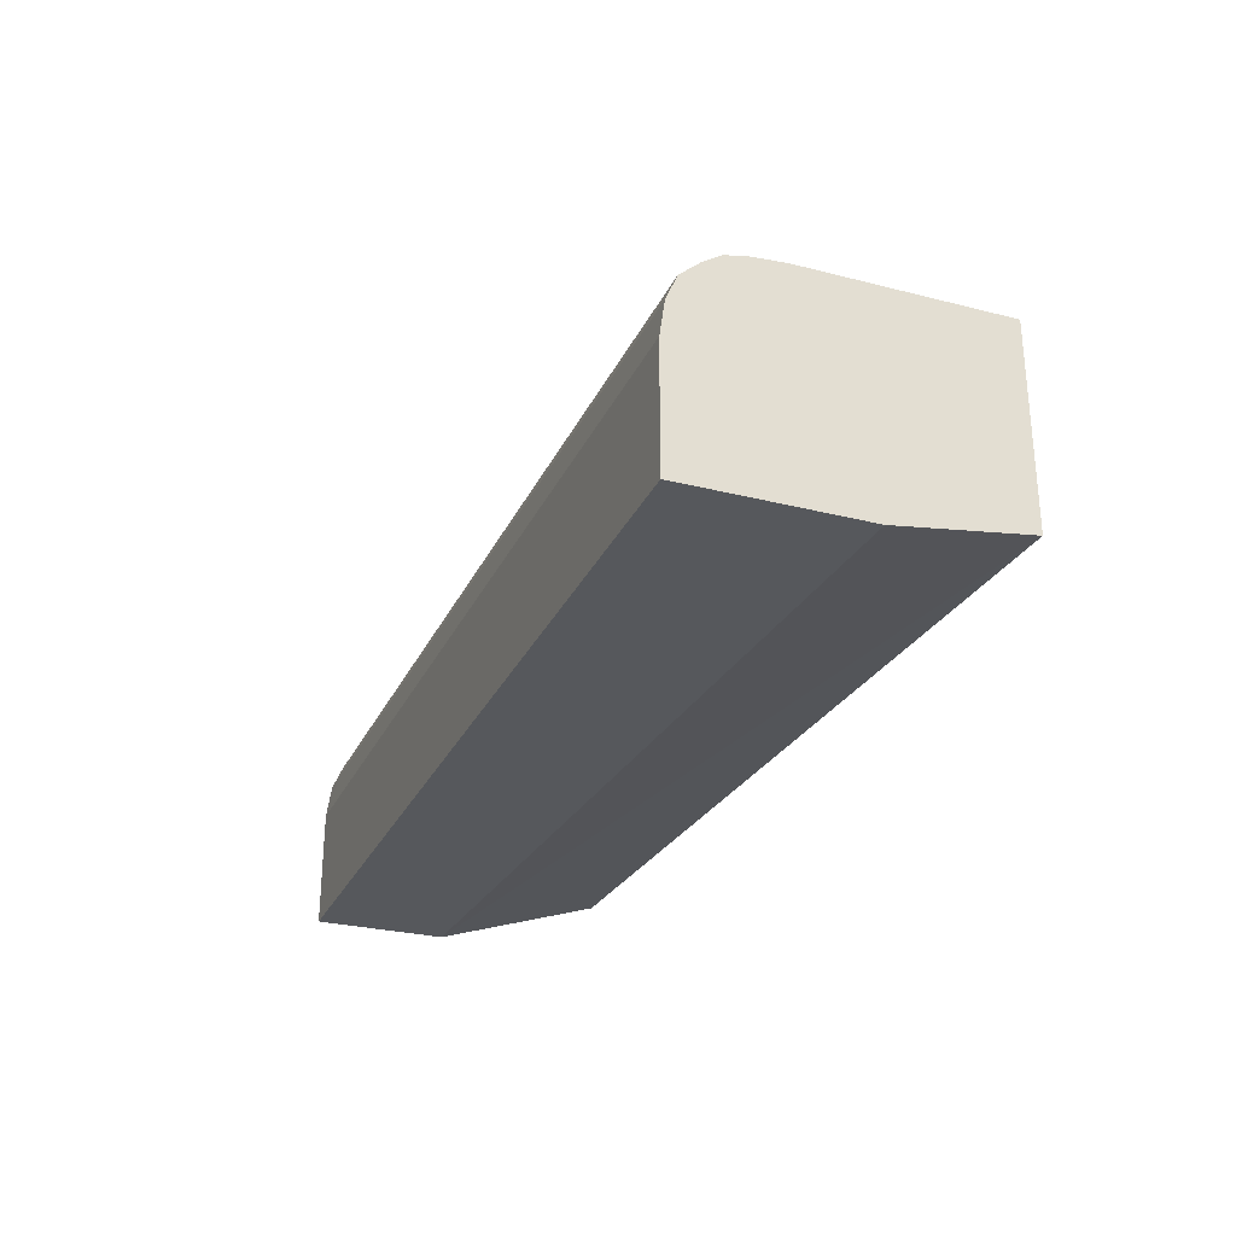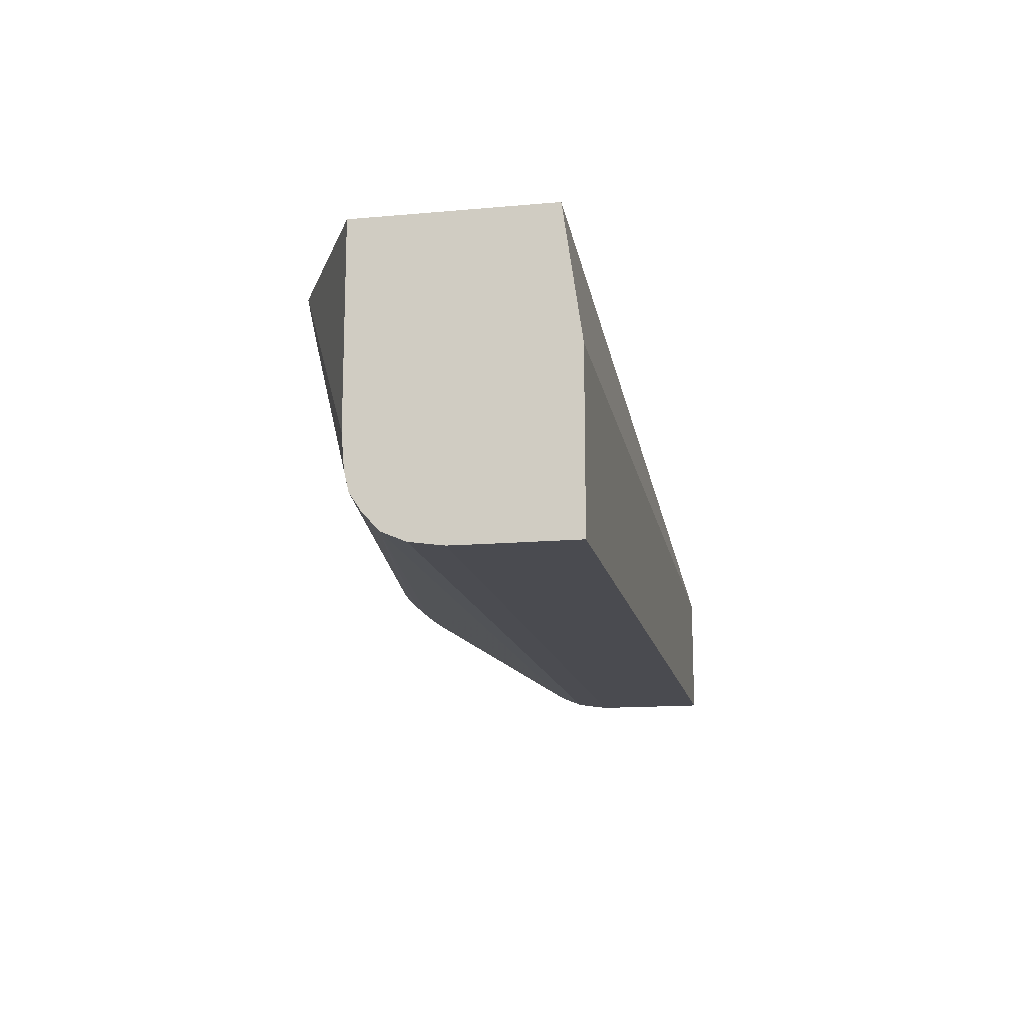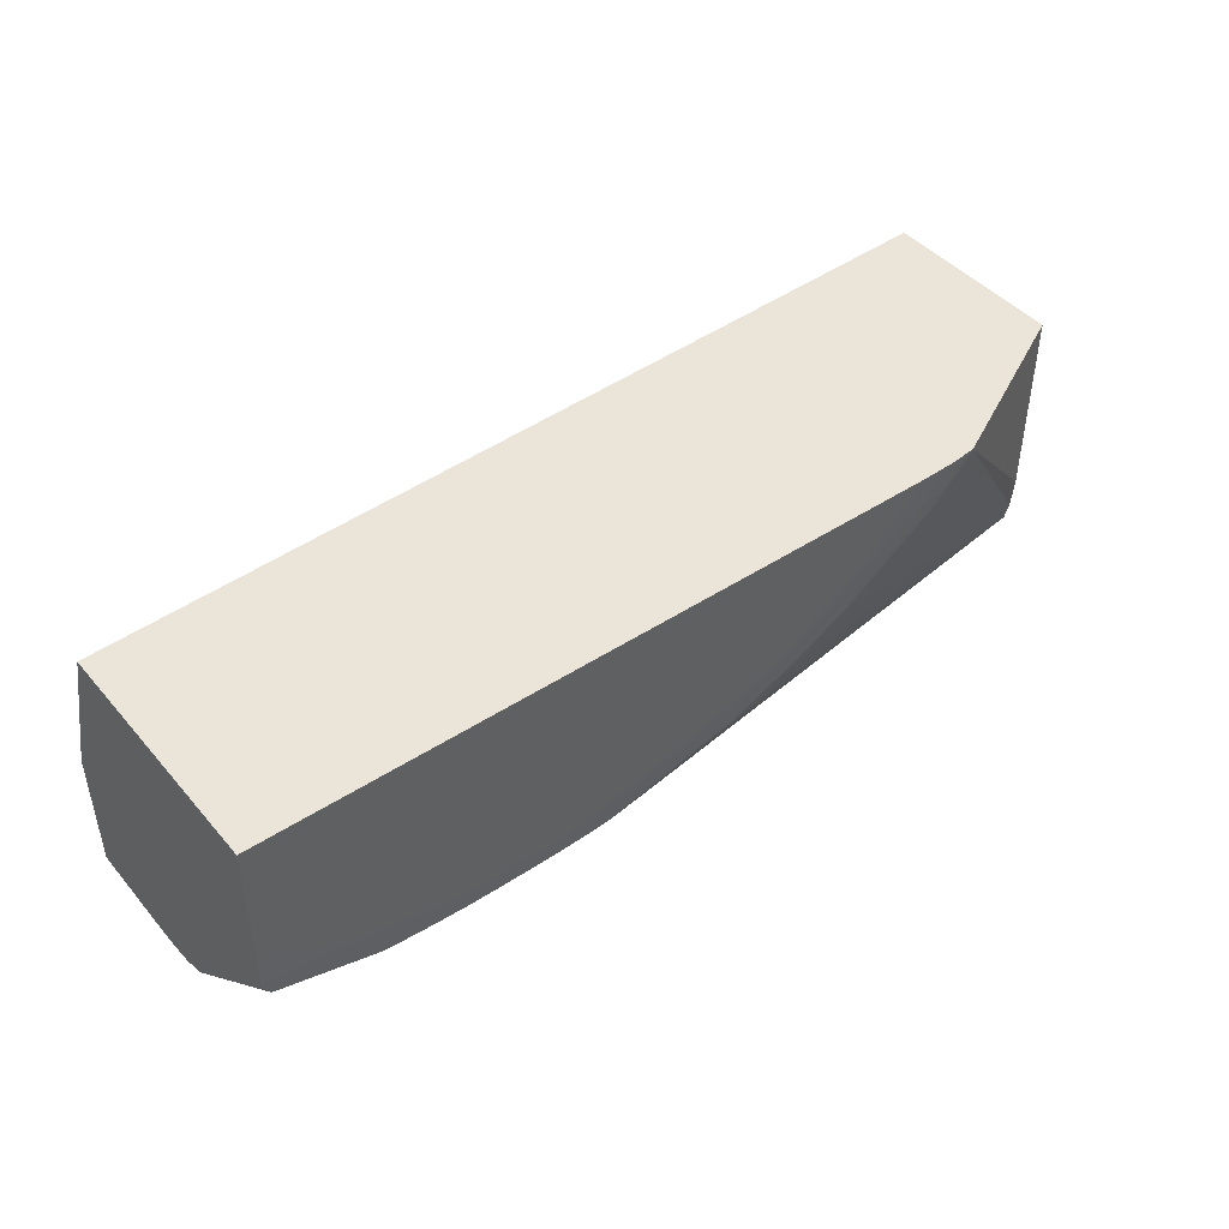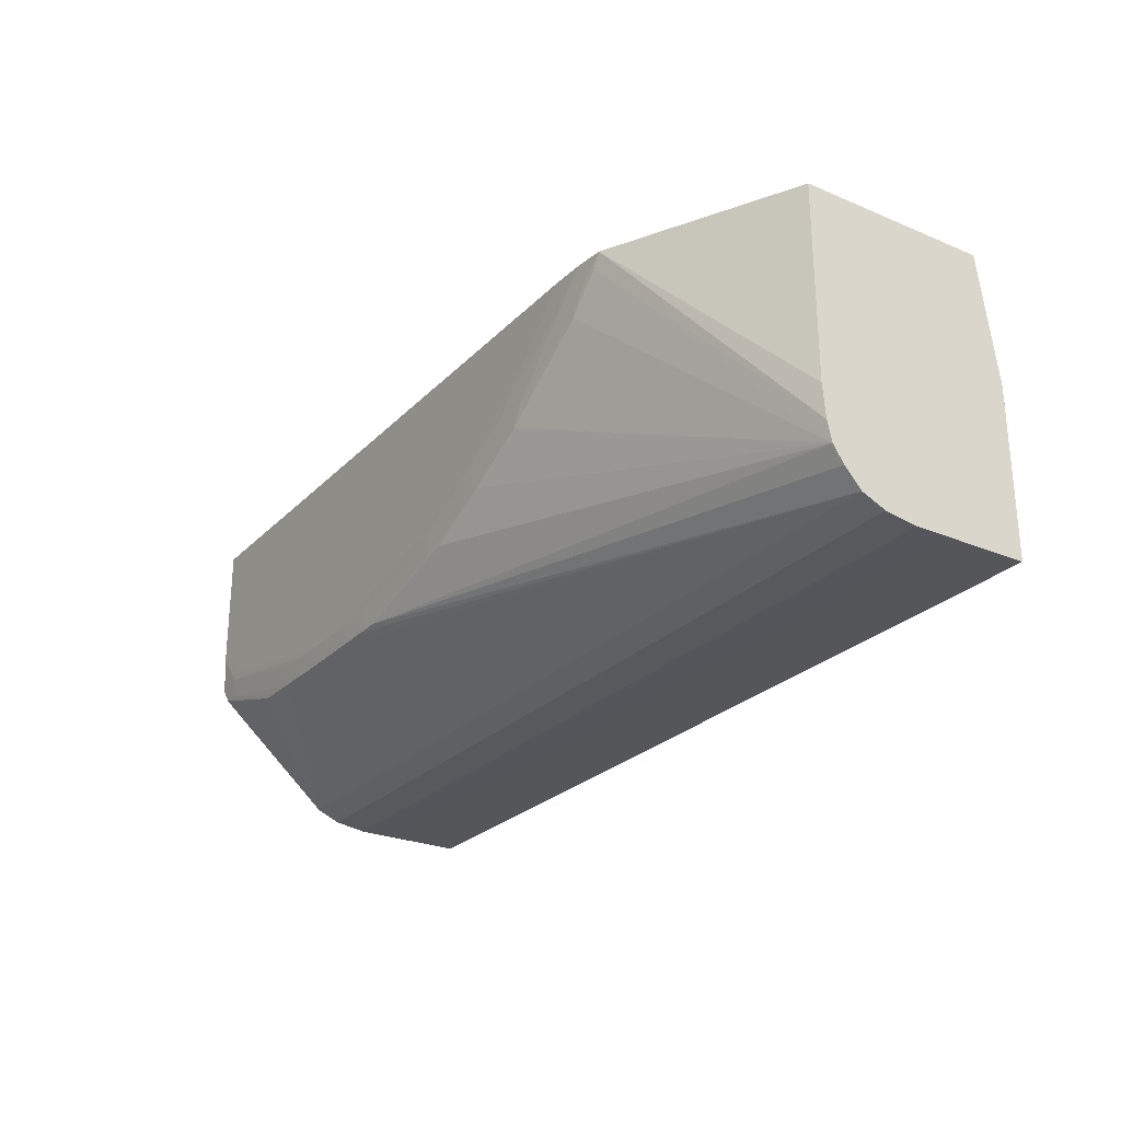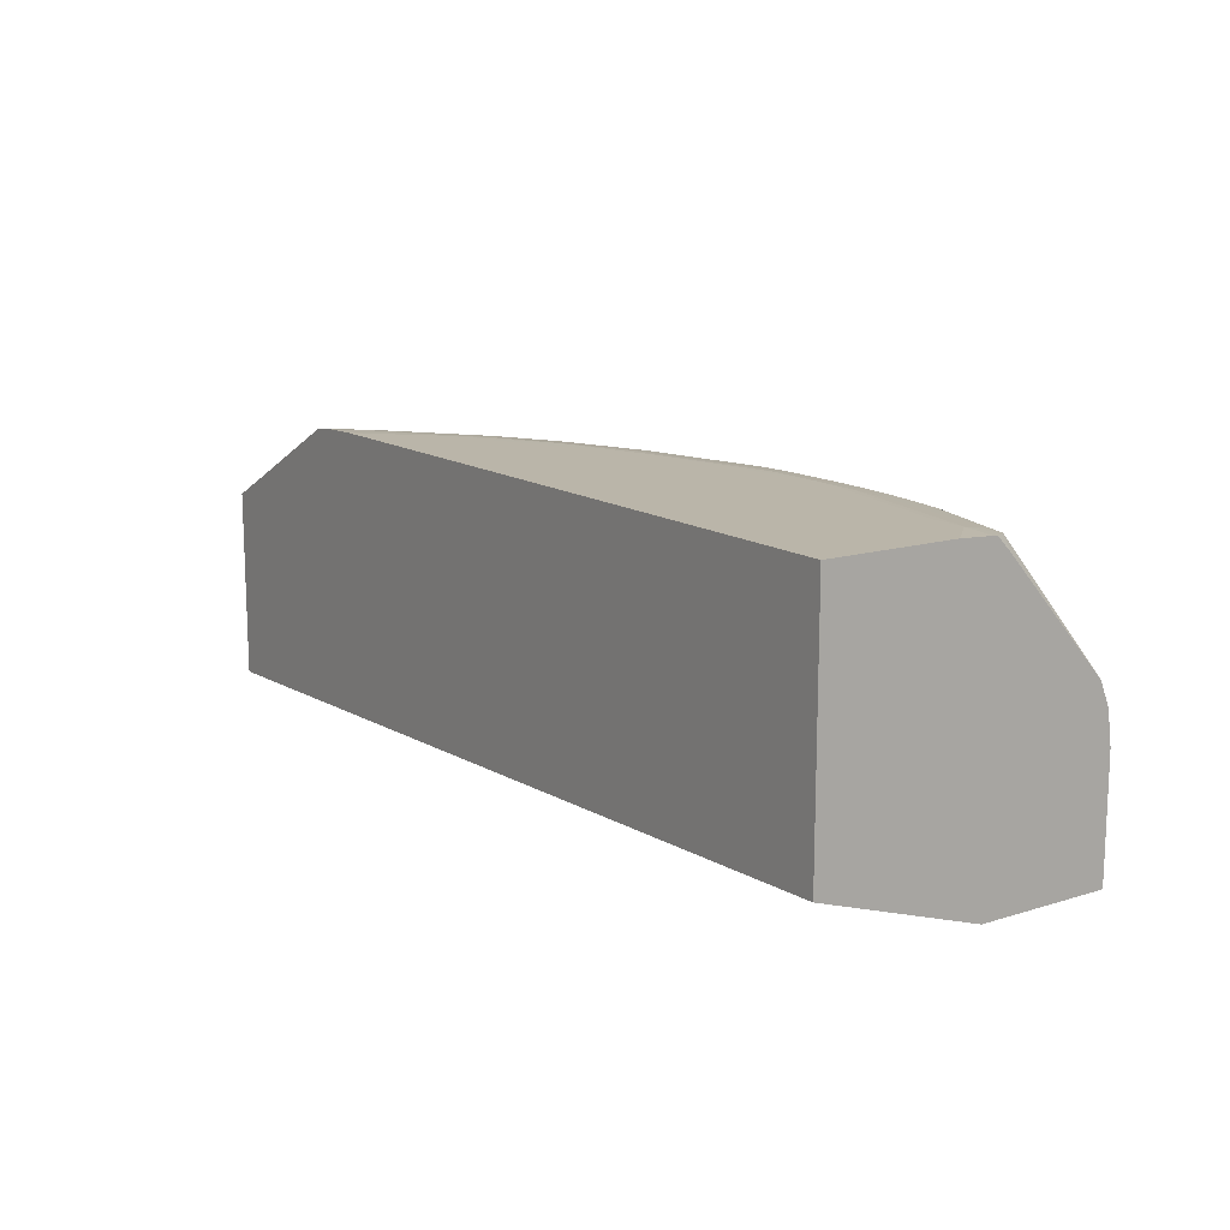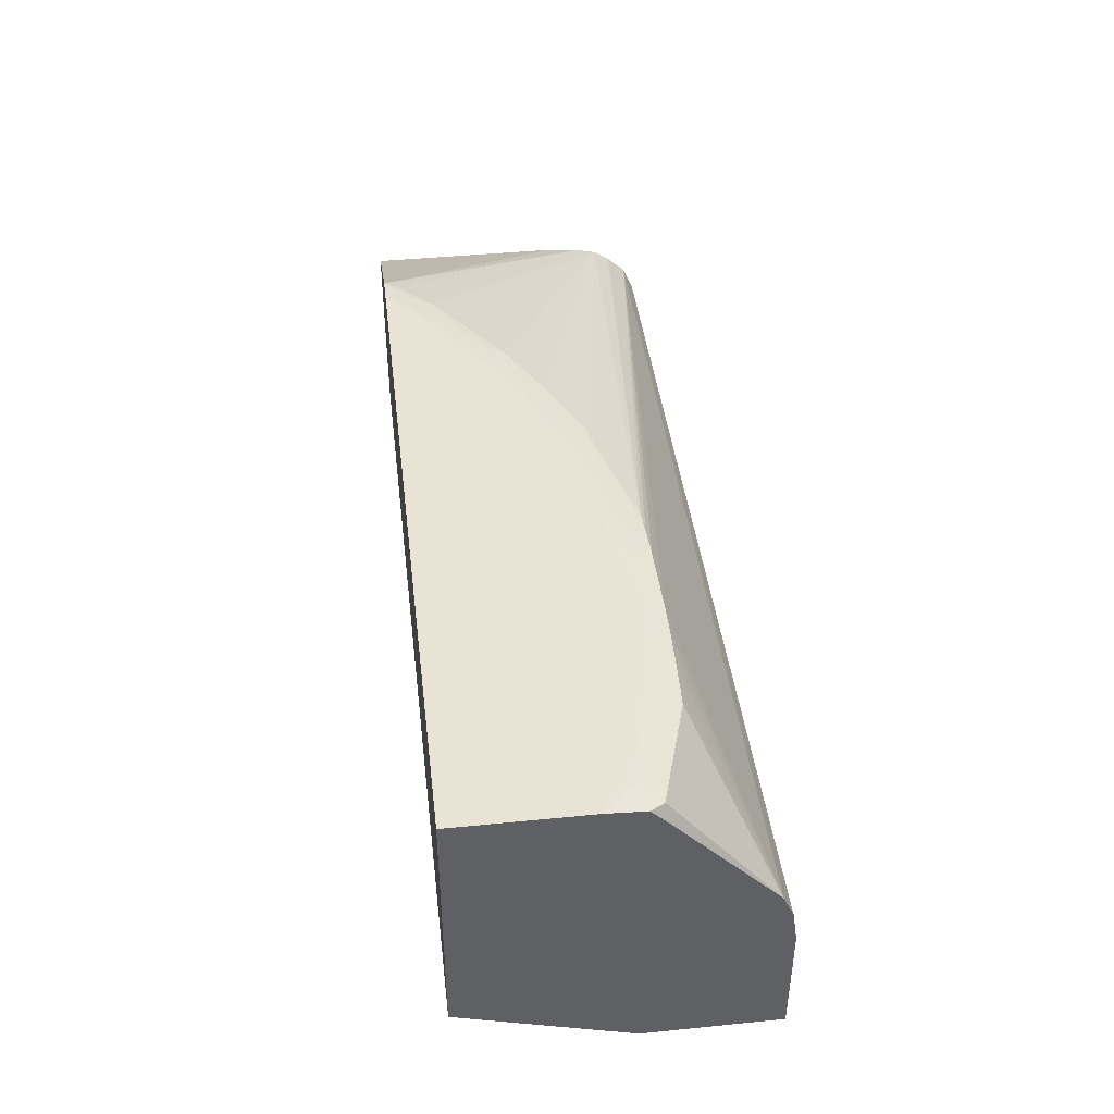
<metadata>
{"format":"obj","ext":"obj","renderer":"f3d","projection":"perspective","resolution":1024,"background":"white","views":[{"elev":-27.9,"azim":68.8,"up":"+Z"},{"elev":-14.6,"azim":101.0,"up":"+Y"},{"elev":44.5,"azim":-37.5,"up":"+Y"},{"elev":-26.0,"azim":56.5,"up":"+Y"},{"elev":13.6,"azim":-124.6,"up":"+Z"},{"elev":42.3,"azim":-96.8,"up":"+Z"}]}
</metadata>
<code>
v -0.0204 -0.06604 0.09386
v -0.0204 -0.06604 0.101
v -0.0204 -0.05491 0.09386
v 0.05822 -0.06604 0.09386
v -0.0204 -0.06603 0.1038
v 0.05822 -0.06604 0.101
v -0.0204 -0.04077 0.09846
v 0.05822 -0.04077 0.09541
v 0.05822 -0.05168 0.09386
v -0.01783 -0.06563 0.1066
v -0.0204 -0.06562 0.1066
v 0.05822 -0.06603 0.1038
v 0.04365 -0.06563 0.1066
v -0.0204 -0.04077 0.1195
v 0.05822 -0.04077 0.1115
v -0.0204 -0.06476 0.1086
v -0.0204 -0.06555 0.1067
v 0.05822 -0.06563 0.1066
v 0.05483 -0.06563 0.1066
v 0.01571 -0.06476 0.1086
v -0.0204 -0.05171 0.1195
v 0.03782 -0.04077 0.1195
v 0.05822 -0.0573 0.1115
v 0.04305 -0.04077 0.1192
v -0.0197 -0.05604 0.1193
v -0.0204 -0.05618 0.118
v -0.01504 -0.06476 0.1086
v -0.001065 -0.05898 0.1193
v -0.003859 -0.05895 0.1193
v -0.006652 -0.05887 0.1193
v -0.009446 -0.05877 0.1192
v -0.0109 -0.0587 0.1192
v 0.05822 -0.06476 0.1086
v 0.04365 -0.06476 0.1086
v 0.02409 -0.06476 0.1086
v -0.0204 -0.05453 0.1194
v -0.01783 -0.0545 0.1195
v -0.01504 -0.0545 0.1195
v 0.03247 -0.04612 0.1195
v 0.03806 -0.04077 0.1195
v 0.05822 -0.05949 0.1114
v 0.04286 -0.04077 0.1192
v 0.0406 -0.04306 0.1193
v 0.04228 -0.04196 0.1192
v 0.05822 -0.06009 0.1113
v -0.01783 -0.05618 0.1193
v -0.0204 -0.05492 0.1193
v 0.001729 -0.05896 0.1193
v 0.001729 -0.0573 0.1195
v -0.001065 -0.0573 0.1195
v -0.003859 -0.0573 0.1195
v -0.006652 -0.0573 0.1195
v 0.05822 -0.06319 0.11
v 0.009233 -0.05877 0.1192
v 0.007324 -0.05887 0.1193
v 0.004523 -0.05894 0.1193
v 0.01571 -0.0545 0.1195
v 0.02409 -0.05171 0.1195
v 0.02967 -0.04891 0.1195
v 0.03806 -0.04332 0.1195
v 0.04061 -0.04077 0.1195
v 0.04083 -0.04077 0.1194
v 0.03949 -0.04476 0.1192
v 0.05822 -0.06179 0.1109
v 0.05822 -0.06142 0.111
v 0.004523 -0.0573 0.1195
v 0.0185 -0.05612 0.1193
v 0.02011 -0.05597 0.1192
v 0.007324 -0.0573 0.1195
v 0.0185 -0.0545 0.1195
v 0.02409 -0.05355 0.1193
v 0.02591 -0.0533 0.1193
v 0.02967 -0.05076 0.1193
v 0.03235 -0.04883 0.1194
v 0.03806 -0.04514 0.1193
v 0.03134 -0.05046 0.1193
v 0.01571 -0.05635 0.1193
f 1 2 5
f 1 5 11
f 1 11 17
f 1 17 16
f 1 16 26
f 1 26 47
f 1 47 36
f 1 36 21
f 1 21 14
f 1 14 7
f 1 7 3
f 1 3 9
f 1 9 4
f 1 4 6
f 1 6 2
f 2 6 12
f 2 12 5
f 3 7 8
f 3 8 9
f 4 9 8
f 4 8 15
f 4 15 23
f 4 23 41
f 4 41 45
f 4 45 65
f 4 65 64
f 4 64 53
f 4 53 33
f 4 33 18
f 4 18 12
f 4 12 6
f 5 10 11
f 5 12 19
f 5 19 13
f 5 13 10
f 7 14 22
f 7 22 40
f 7 40 61
f 7 61 62
f 7 62 42
f 7 42 24
f 7 24 15
f 7 15 8
f 10 16 17
f 10 17 11
f 10 13 16
f 12 18 19
f 13 19 35
f 13 35 20
f 13 20 16
f 14 21 38
f 14 38 50
f 14 50 57
f 14 57 39
f 14 39 22
f 15 24 23
f 16 25 26
f 16 20 35
f 16 35 27
f 16 27 28
f 16 28 29
f 16 29 30
f 16 30 31
f 16 31 32
f 16 32 25
f 18 33 19
f 19 33 34
f 19 34 35
f 21 36 37
f 21 37 38
f 22 39 40
f 23 24 41
f 24 42 43
f 24 43 44
f 24 44 45
f 24 45 41
f 25 46 37
f 25 37 36
f 25 36 47
f 25 47 26
f 25 32 46
f 27 35 28
f 28 48 49
f 28 49 50
f 28 50 51
f 28 51 29
f 28 35 34
f 28 34 33
f 28 33 48
f 29 51 52
f 29 52 30
f 30 52 46
f 30 46 31
f 31 46 32
f 33 53 54
f 33 54 55
f 33 55 56
f 33 56 48
f 37 46 52
f 37 52 51
f 37 51 38
f 38 51 50
f 39 57 58
f 39 58 59
f 39 59 60
f 39 60 40
f 40 60 61
f 42 62 43
f 43 62 60
f 43 60 63
f 43 63 44
f 44 64 65
f 44 65 45
f 44 63 64
f 48 56 66
f 48 66 49
f 49 66 57
f 49 57 50
f 53 64 54
f 54 67 55
f 54 64 68
f 54 68 67
f 55 67 69
f 55 69 56
f 56 69 66
f 57 66 69
f 57 69 70
f 57 70 58
f 58 71 72
f 58 72 59
f 58 70 71
f 59 73 74
f 59 74 60
f 59 72 73
f 60 75 63
f 60 62 61
f 60 74 75
f 63 75 74
f 63 74 76
f 63 76 64
f 64 76 72
f 64 72 68
f 67 70 77
f 67 77 69
f 67 68 72
f 67 72 71
f 67 71 70
f 69 77 70
f 72 76 73
f 73 76 74

</code>
